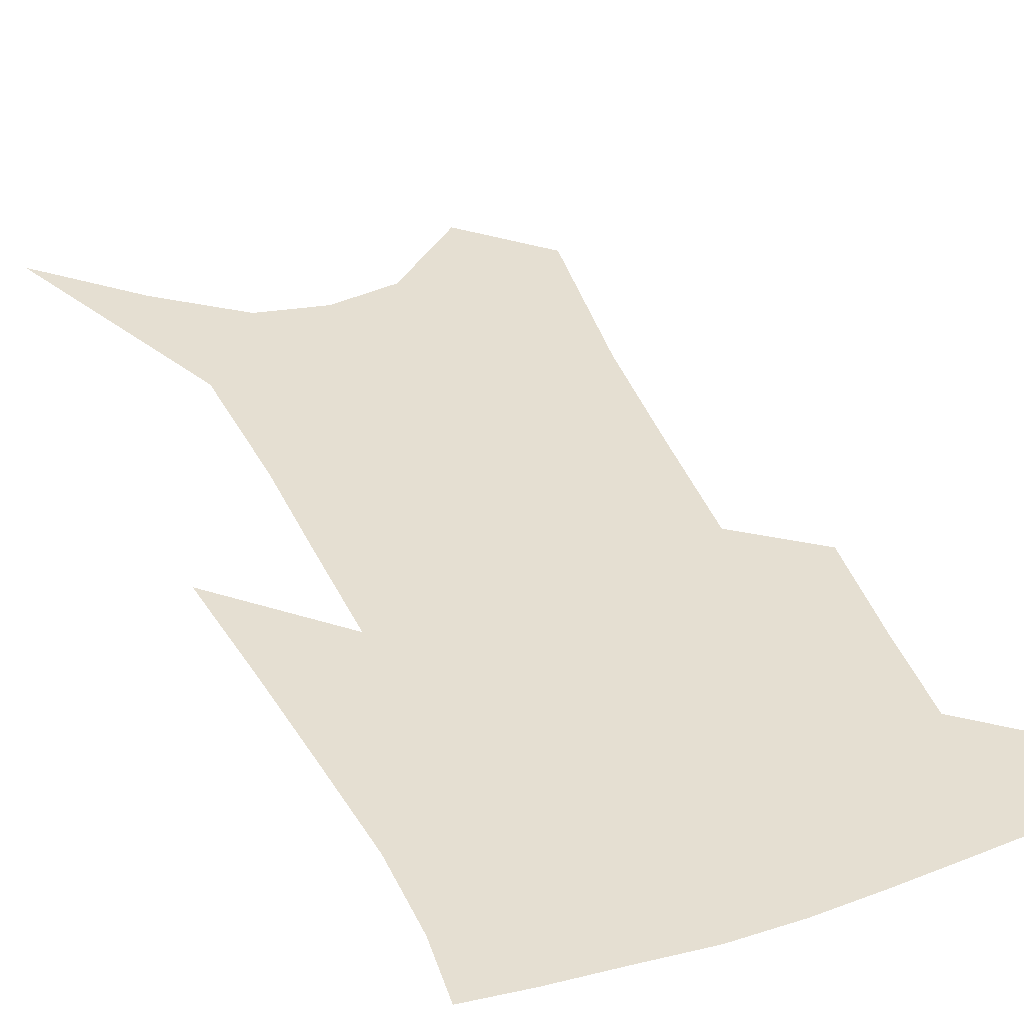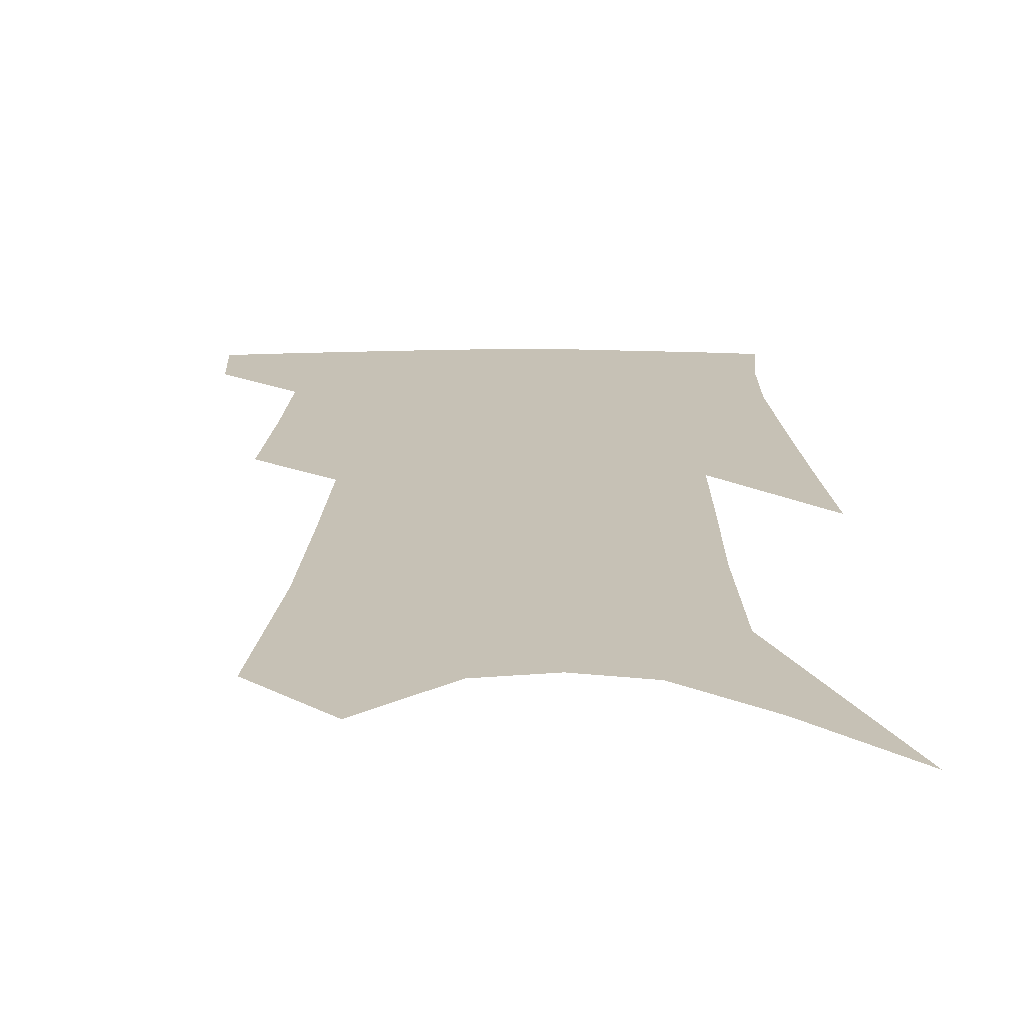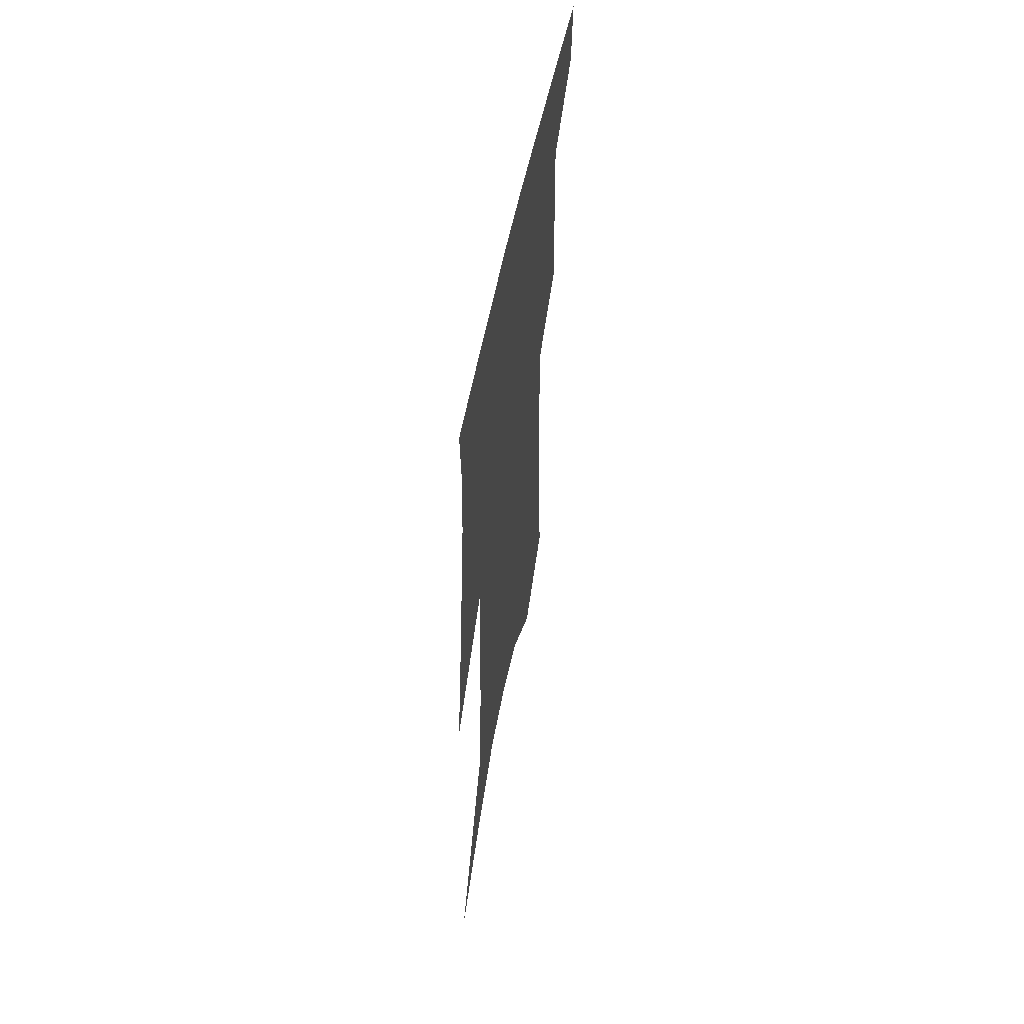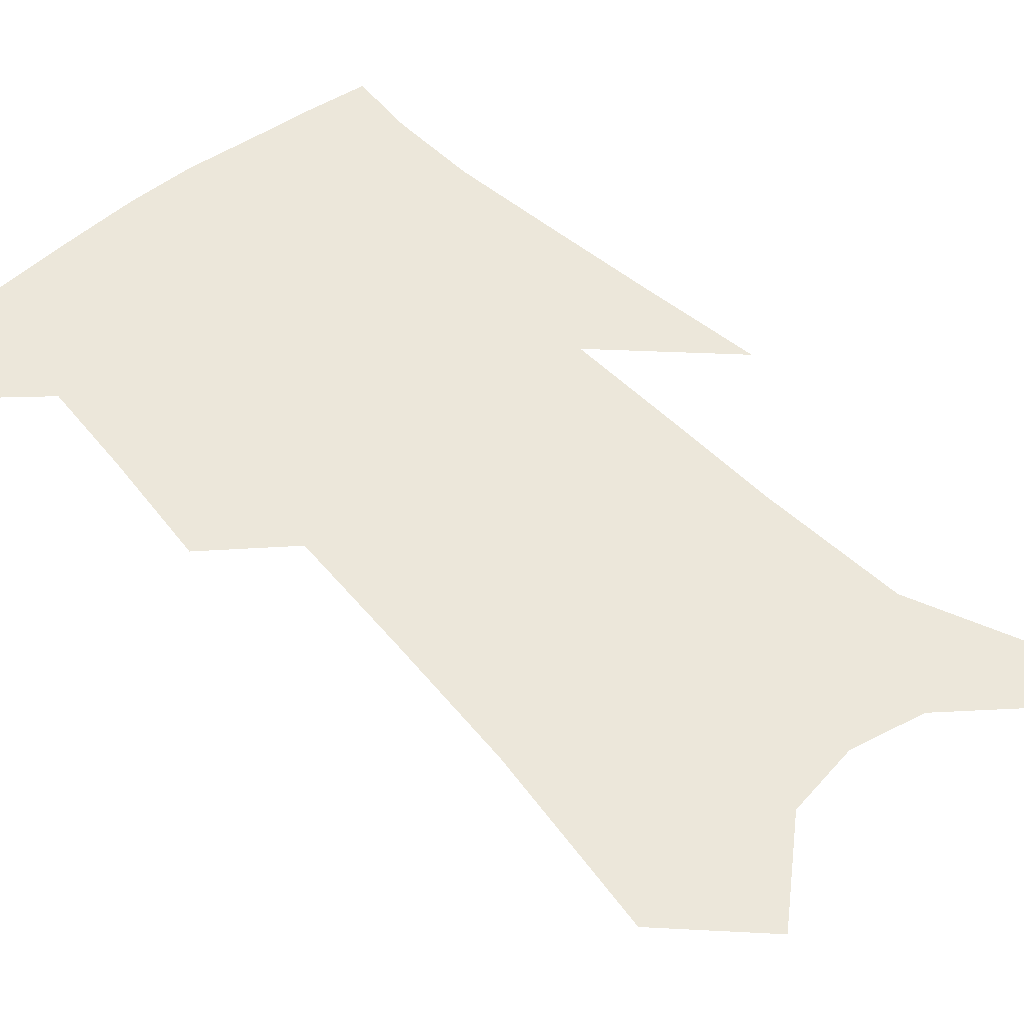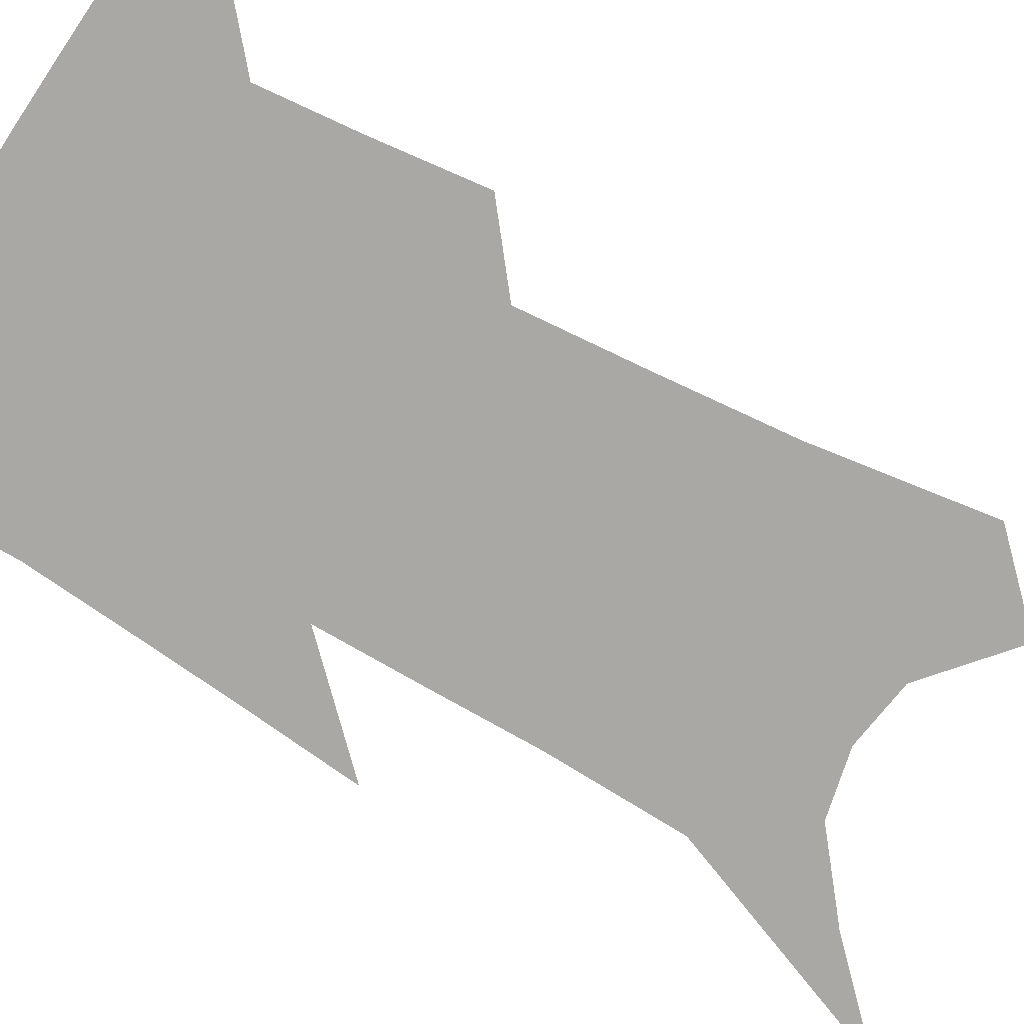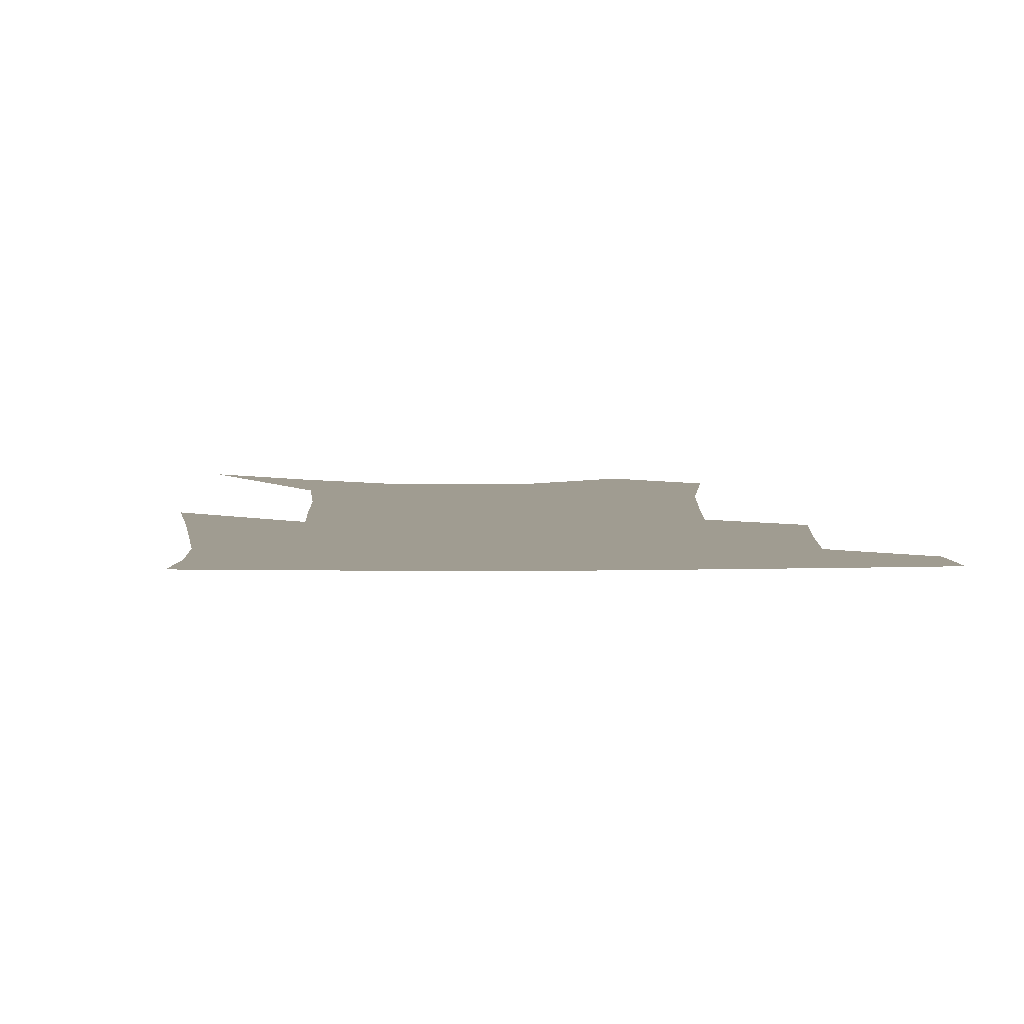
<metadata>
{"format":"obj","ext":"obj","renderer":"f3d","projection":"perspective","resolution":1024,"background":"white","views":[{"elev":37.5,"azim":160.1,"up":"+Z"},{"elev":18.8,"azim":2.3,"up":"+Z"},{"elev":59.8,"azim":101.5,"up":"+Y"},{"elev":50.3,"azim":-39.2,"up":"+Z"},{"elev":-75.2,"azim":-117.1,"up":"+Z"},{"elev":4.3,"azim":-179.7,"up":"+Z"}]}
</metadata>
<code>
v 487.5 381 0
v 485.8 403.7 0
v 508.4 293 0
v 510.8 330.1 0
v 512.1 362.2 0
v 510.3 385.3 0
v 507.4 406.9 0
v 525.5 129.3 0
v 530.8 188.5 0
v 532.4 233.8 0
v 533.5 275.1 0
v 533.5 309.3 0
v 534.4 341.3 0
v 533.6 366.2 0
v 531.5 388 0
v 529 409.6 0
v 552 105.1 0
v 555.9 169.3 0
v 555.2 209 0
v 556.2 253.7 0
v 555.3 286.1 0
v 555.8 320.1 0
v 555.7 347 0
v 555.3 370.1 0
v 553.2 390.7 0
v 550.6 412.2 0
v 577.9 130 0
v 578 181.1 0
v 577.1 221.5 0
v 576.4 257.8 0
v 575.4 290.1 0
v 575.7 323.5 0
v 575.6 349 0
v 575.6 372.2 0
v 574.8 392.6 0
v 572.2 414.4 0
v 600.7 134.6 0
v 599.1 182.4 0
v 597.6 222.2 0
v 596.5 262.2 0
v 595.6 296.8 0
v 595.1 325.4 0
v 595.2 351 0
v 595.5 373.5 0
v 595.6 393.5 0
v 593.8 415.3 0
v 623.6 130.8 0
v 621.7 172.9 0
v 617.9 223.6 0
v 616.8 258.2 0
v 616.4 289.7 0
v 615 321 0
v 614 351.4 0
v 615 372.8 0
v 615.8 393.8 0
v 616.6 414.1 0
v 650.8 111.1 0
v 645.2 162.9 0
v 641 210.2 0
v 639.3 246.6 0
v 637.3 283.6 0
v 635.3 316.4 0
v 634.2 345.3 0
v 635 369.6 0
v 635.6 393.2 0
v 637.2 413.3 0
v 682.1 82.95 0
v 673.5 251.1 0
v 667.2 291.4 0
v 661.9 327.5 0
v 657.1 361.9 0
v 655.6 390.1 0
v 656.7 411.8 0
v 691 451 0
f 5 6 1
f 1 6 2
f 6 7 2
f 11 12 3
f 3 12 4
f 12 13 4
f 4 13 5
f 13 14 5
f 5 14 6
f 14 15 6
f 6 15 7
f 15 16 7
f 17 18 8
f 8 18 9
f 18 19 9
f 9 19 10
f 19 20 10
f 10 20 11
f 20 21 11
f 11 21 12
f 21 22 12
f 12 22 13
f 22 23 13
f 13 23 14
f 23 24 14
f 14 24 15
f 24 25 15
f 15 25 16
f 25 26 16
f 17 27 18
f 27 28 18
f 18 28 19
f 28 29 19
f 19 29 20
f 29 30 20
f 20 30 21
f 30 31 21
f 21 31 22
f 31 32 22
f 22 32 23
f 32 33 23
f 23 33 24
f 33 34 24
f 24 34 25
f 34 35 25
f 25 35 26
f 35 36 26
f 27 37 28
f 37 38 28
f 28 38 29
f 38 39 29
f 29 39 30
f 39 40 30
f 30 40 31
f 40 41 31
f 31 41 32
f 41 42 32
f 32 42 33
f 42 43 33
f 33 43 34
f 43 44 34
f 34 44 35
f 44 45 35
f 35 45 36
f 45 46 36
f 37 47 38
f 47 48 38
f 38 48 39
f 48 49 39
f 39 49 40
f 49 50 40
f 40 50 41
f 50 51 41
f 41 51 42
f 51 52 42
f 42 52 43
f 52 53 43
f 43 53 44
f 53 54 44
f 44 54 45
f 54 55 45
f 45 55 46
f 55 56 46
f 47 57 48
f 57 58 48
f 48 58 49
f 58 59 49
f 49 59 50
f 59 60 50
f 50 60 51
f 60 61 51
f 51 61 52
f 61 62 52
f 52 62 53
f 62 63 53
f 53 63 54
f 63 64 54
f 54 64 55
f 64 65 55
f 55 65 56
f 65 66 56
f 57 67 58
f 61 68 62
f 68 69 62
f 62 69 63
f 69 70 63
f 63 70 64
f 70 71 64
f 64 71 65
f 71 72 65
f 65 72 66
f 72 73 66

</code>
